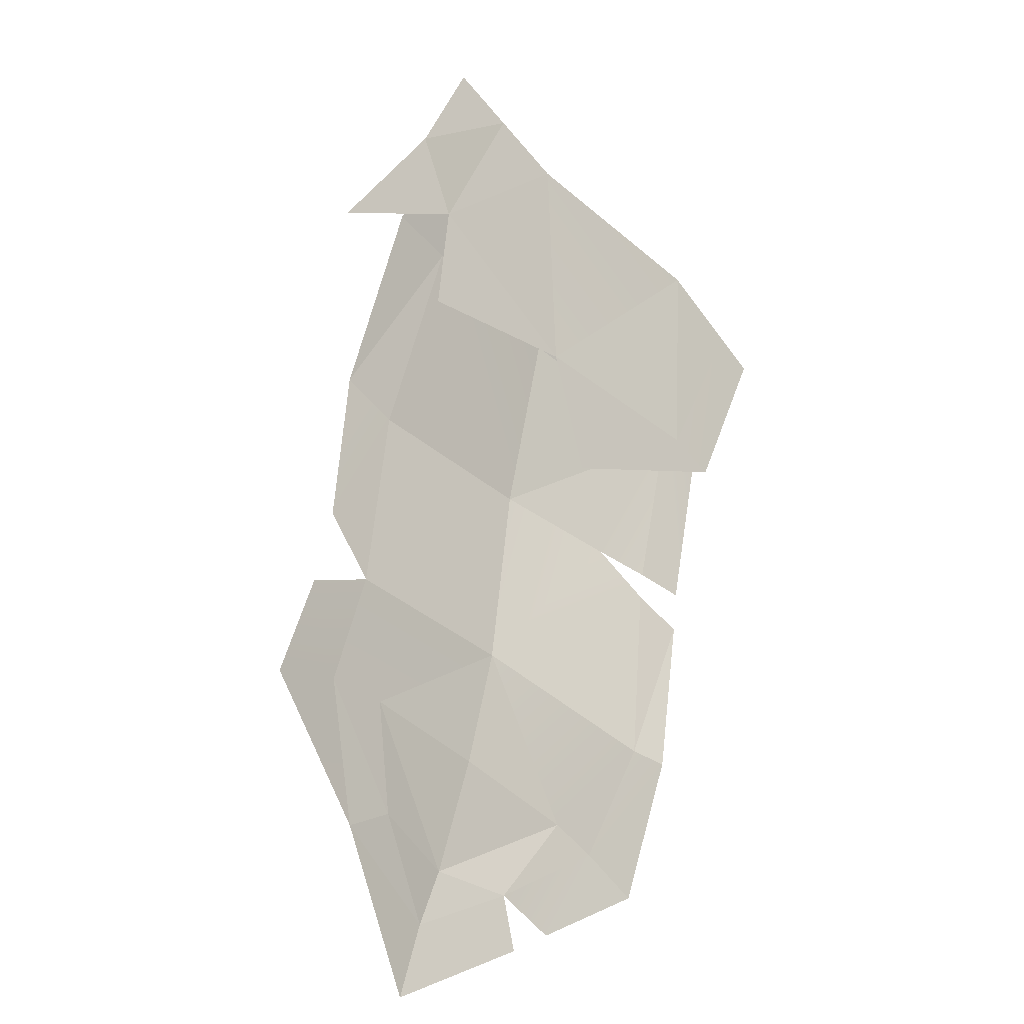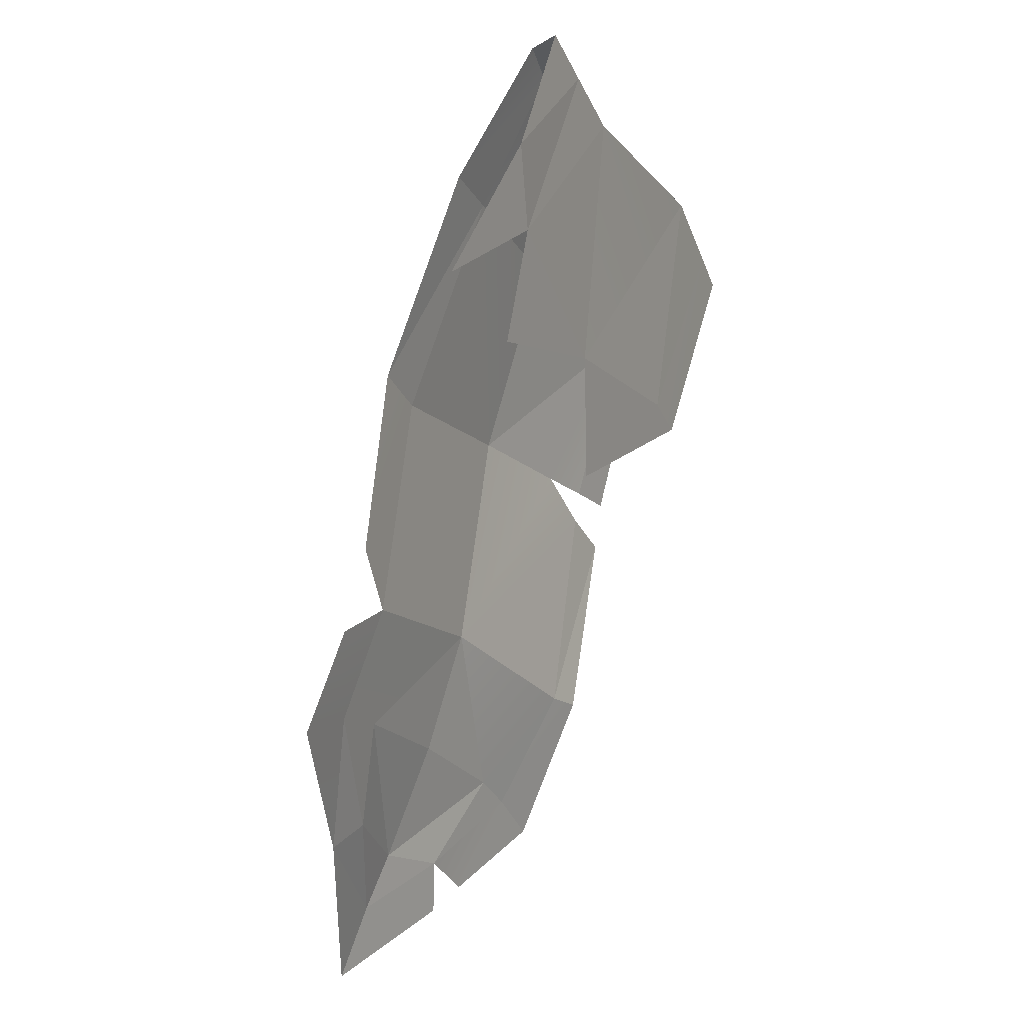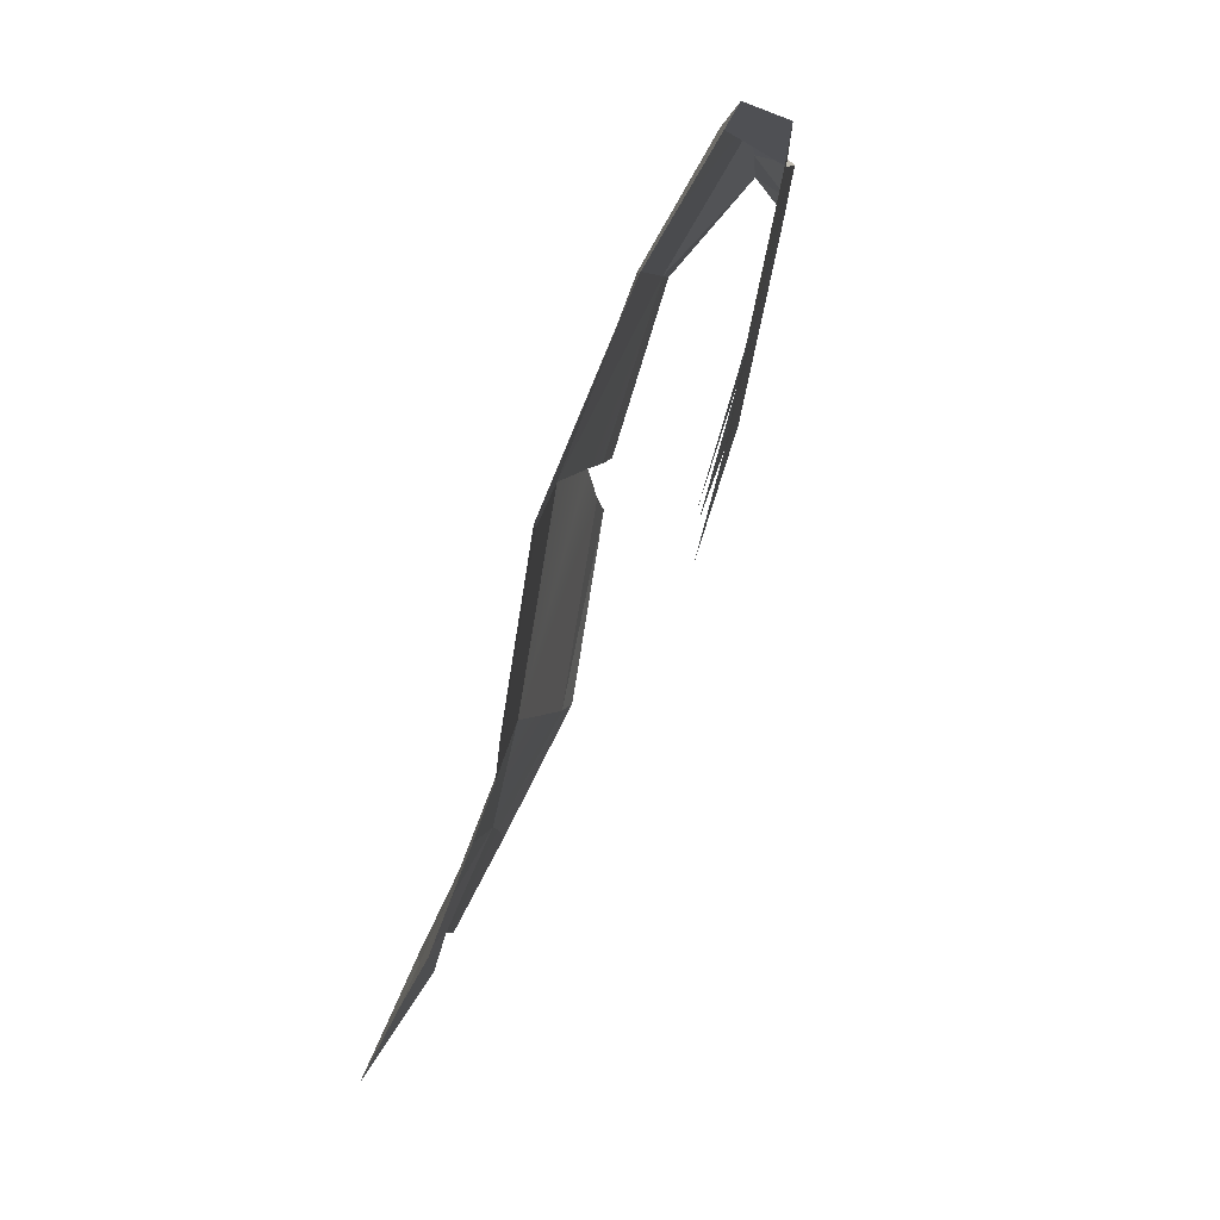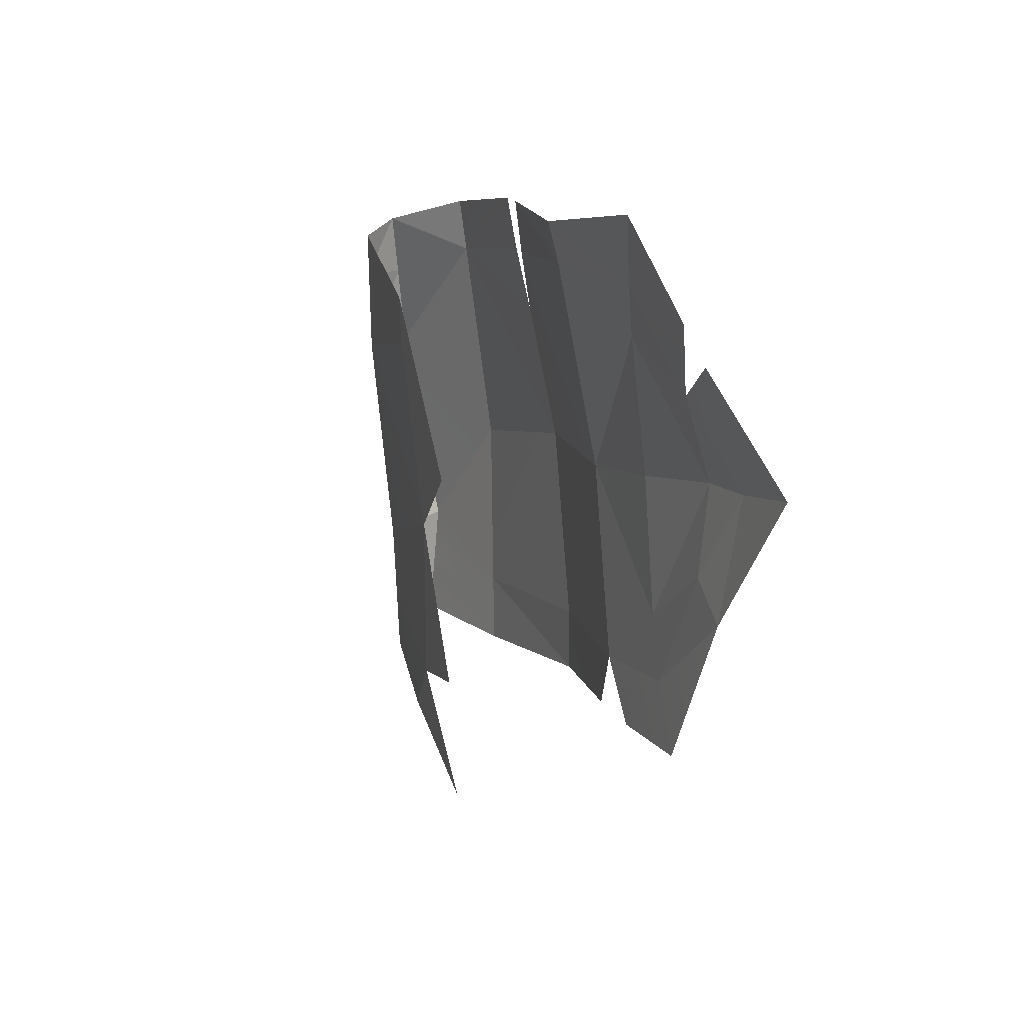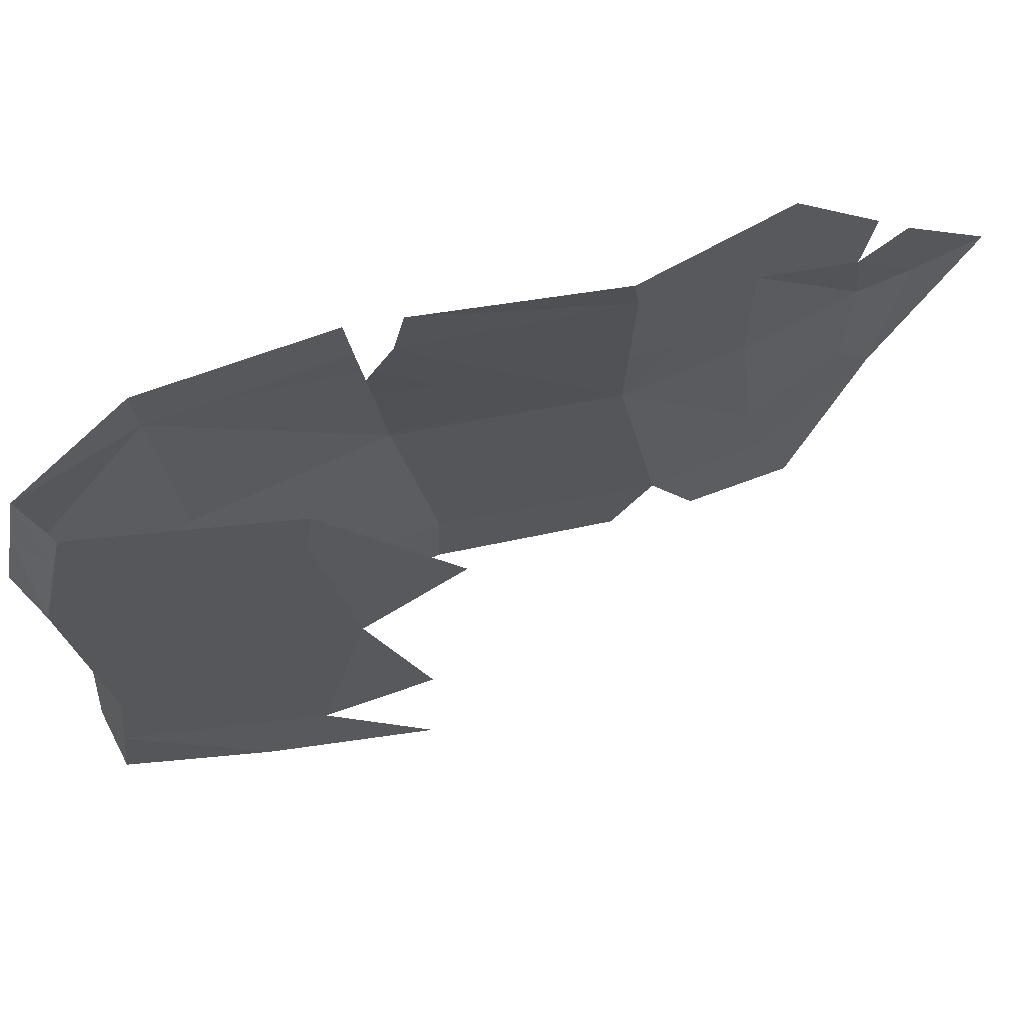
<metadata>
{"format":"obj","ext":"obj","renderer":"f3d","projection":"perspective","resolution":1024,"background":"white","views":[{"elev":-50.7,"azim":117.6,"up":"+Y"},{"elev":-25.2,"azim":99.5,"up":"+Y"},{"elev":1.0,"azim":80.0,"up":"+Y"},{"elev":-74.9,"azim":-99.5,"up":"+Y"},{"elev":-39.8,"azim":-90.8,"up":"+Z"}]}
</metadata>
<code>
g trinketBanner
v -0.2136 0.8358 -0.3944
v -0.05085 0.8654 -0.353
v -0.327 0.6175 -0.242
v -0.05085 0.8654 -0.353
v 0.07814 0.581 -0.1172
v -0.327 0.6175 -0.242
v 0.3497 0.7916 -0.2059
v 0.07814 0.581 -0.1172
v 0.3497 0.7916 -0.2059
v 0.4212 0.5394 -0.05489
v 0.4875 0.7927 -0.1947
v -0.3713 -0.4391 0.08129
v -0.06752 -0.2157 0.07544
v -0.1174 -0.4431 0.1528
v 0.07814 0.581 -0.1172
v -0.02262 0.2129 0.01075
v -0.327 0.6175 -0.242
v -0.02262 0.2129 0.01075
v -0.2781 0.2463 -0.08824
v -0.327 0.6175 -0.242
v -0.3959 0.2609 -0.1369
v 0.345 0.1267 0.1028
v -0.02262 0.2129 0.01075
v 0.4212 0.5394 -0.05489
v 0.07814 0.581 -0.1172
v -0.05085 0.8654 -0.353
v -0.2136 0.8358 -0.3944
v -0.03277 0.7906 -0.4285
v -0.2136 0.8358 -0.3944
v -0.2112 0.7541 -0.4596
v -0.03277 0.7906 -0.4285
v 0.3497 0.7916 -0.2059
v 0.4011 0.7216 -0.3062
v 0.4875 0.7927 -0.1947
v 0.5532 0.7357 -0.2747
v 0.5924 0.7936 -0.1862
v 0.6867 0.7481 -0.247
v -0.2112 0.7541 -0.4596
v -0.1375 0.3409 -0.3503
v -0.03277 0.7906 -0.4285
v 0.2413 0.2619 -0.238
v 0.4011 0.7216 -0.3062
v 0.5532 0.7357 -0.2747
v 0.6088 0.3498 -0.1777
v -0.1375 0.3409 -0.3503
v 0.2413 0.2619 -0.238
v -0.03277 0.7906 -0.4285
v 0.4011 0.7216 -0.3062
v 0.2413 0.2619 -0.238
v 0.6088 0.3498 -0.1777
v 0.2413 0.2619 -0.238
v -0.1375 0.3409 -0.3503
v 0.08522 0.06739 -0.2171
v -0.1375 0.3409 -0.3503
v -0.1428 0.2506 -0.3248
v 0.08522 0.06739 -0.2171
v 0.6088 0.3498 -0.1777
v 0.8134 0.1431 -0.06847
v 0.7289 0.4681 -0.1844
v 0.2413 0.2619 -0.238
v 0.5532 0.1368 -0.1277
v 0.6088 0.3498 -0.1777
v 0.2934 -0.296 0.1641
v -0.06752 -0.2157 0.07544
v 0.345 0.1267 0.1028
v -0.02262 0.2129 0.01075
v -0.4535 -0.2213 -0.06621
v -0.3999 0.1941 -0.127
v -0.06752 -0.2157 0.07544
v -0.2781 0.2463 -0.08824
v -0.02262 0.2129 0.01075
v -0.05085 0.8654 -0.353
v -0.03277 0.7906 -0.4285
v 0.3497 0.7916 -0.2059
v -0.03277 0.7906 -0.4285
v 0.4011 0.7216 -0.3062
v 0.3497 0.7916 -0.2059
v -0.3959 0.2609 -0.1369
v -0.4997 0.2752 -0.1741
v -0.327 0.6175 -0.242
v -0.4308 0.6268 -0.274
v -0.5277 -0.2111 -0.09856
v -0.5084 0.1733 -0.1589
v -0.4535 -0.2213 -0.06621
v -0.5084 0.1733 -0.1589
v -0.3999 0.1941 -0.127
v -0.4535 -0.2213 -0.06621
v -0.5985 -0.484 0.02956
v -0.5277 -0.2111 -0.09856
v -0.4698 -0.4537 0.05722
v -0.4535 -0.2213 -0.06621
v -0.5985 -0.484 0.02956
v -0.4698 -0.4537 0.05722
v -0.4463 -0.6514 0.149
v -0.3172 -0.6331 0.178
v -0.219 -0.8936 0.3498
v -0.3892 -0.7164 0.1928
v -0.1869 -0.7606 0.2935
v -0.3172 -0.6331 0.178
v -0.219 -0.8936 0.3498
v -0.1869 -0.7606 0.2935
v 0.07142 -0.7069 0.3036
v 0.377 -0.5747 0.2855
v 0.2572 -0.5058 0.2441
v 0.3988 -0.3808 0.2129
v 0.2934 -0.296 0.1641
v -0.1869 -0.7606 0.2935
v 0.006381 -0.6427 0.2602
v 0.07142 -0.7069 0.3036
v 0.07142 -0.7069 0.3036
v 0.006381 -0.6427 0.2602
v 0.2572 -0.5058 0.2441
v 0.2934 -0.296 0.1641
v 0.345 0.1267 0.1028
v 0.4169 -0.219 0.1729
v 0.471 0.1298 0.1254
v 0.345 0.1267 0.1028
v 0.4212 0.5394 -0.05489
v 0.471 0.1298 0.1254
v 0.4212 0.5394 -0.05489
v 0.5572 0.5229 -0.03019
v 0.471 0.1298 0.1254
v 0.4212 0.5394 -0.05489
v 0.4875 0.7927 -0.1947
v 0.5572 0.5229 -0.03019
v 0.5924 0.7936 -0.1862
v 0.6088 0.3498 -0.1777
v 0.7289 0.4681 -0.1844
v 0.5532 0.7357 -0.2747
v 0.7289 0.4681 -0.1844
v 0.6867 0.7481 -0.247
v 0.5532 0.7357 -0.2747
v -0.2412 0.3297 -0.3713
v -0.1428 0.2506 -0.3248
v -0.1375 0.3409 -0.3503
v -0.3008 0.7358 -0.4752
v -0.2412 0.3297 -0.3713
v -0.2112 0.7541 -0.4596
v -0.1375 0.3409 -0.3503
v -0.2136 0.8358 -0.3944
v -0.3398 0.8128 -0.4264
v -0.2112 0.7541 -0.4596
v -0.3398 0.8128 -0.4264
v -0.3008 0.7358 -0.4752
v -0.2112 0.7541 -0.4596
v -0.4308 0.6268 -0.274
v -0.3398 0.8128 -0.4264
v -0.327 0.6175 -0.242
v -0.3398 0.8128 -0.4264
v -0.2136 0.8358 -0.3944
v -0.327 0.6175 -0.242
v -0.1869 -0.7606 0.2935
v -0.1732 -0.6539 0.2467
v 0.006381 -0.6427 0.2602
v 0.2572 -0.5058 0.2441
v 0.006381 -0.6427 0.2602
v 0.1376 -0.4756 0.2121
v 0.2934 -0.296 0.1641
v -0.06752 -0.2157 0.07544
v 0.006381 -0.6427 0.2602
v -0.1732 -0.6539 0.2467
v 0.1376 -0.4756 0.2121
v -0.4698 -0.4537 0.05722
v -0.4535 -0.2213 -0.06621
v -0.3713 -0.4391 0.08129
v -0.06752 -0.2157 0.07544
v -0.4698 -0.4537 0.05722
v -0.3713 -0.4391 0.08129
v -0.3172 -0.6331 0.178
v -0.3713 -0.4391 0.08129
v -0.1732 -0.6539 0.2467
v -0.3172 -0.6331 0.178
v -0.3172 -0.6331 0.178
v -0.1732 -0.6539 0.2467
v -0.1869 -0.7606 0.2935
v -0.1732 -0.6539 0.2467
v -0.1174 -0.4431 0.1528
v 0.1376 -0.4756 0.2121
v -0.1174 -0.4431 0.1528
v -0.06752 -0.2157 0.07544
v 0.1376 -0.4756 0.2121
v -0.1732 -0.6539 0.2467
v -0.3713 -0.4391 0.08129
v -0.1174 -0.4431 0.1528
v -0.2136 0.8358 -0.3944
v -0.327 0.6175 -0.242
v -0.05085 0.8654 -0.353
v -0.05085 0.8654 -0.353
v -0.327 0.6175 -0.242
v 0.07814 0.581 -0.1172
v 0.3497 0.7916 -0.2059
v 0.07814 0.581 -0.1172
v 0.4212 0.5394 -0.05489
v 0.3497 0.7916 -0.2059
v 0.4875 0.7927 -0.1947
v -0.3713 -0.4391 0.08129
v -0.1174 -0.4431 0.1528
v -0.06752 -0.2157 0.07544
v 0.07814 0.581 -0.1172
v -0.327 0.6175 -0.242
v -0.02262 0.2129 0.01075
v -0.02262 0.2129 0.01075
v -0.327 0.6175 -0.242
v -0.2781 0.2463 -0.08824
v -0.3959 0.2609 -0.1369
v 0.345 0.1267 0.1028
v 0.4212 0.5394 -0.05489
v -0.02262 0.2129 0.01075
v 0.07814 0.581 -0.1172
v -0.05085 0.8654 -0.353
v -0.03277 0.7906 -0.4285
v -0.2136 0.8358 -0.3944
v -0.2136 0.8358 -0.3944
v -0.03277 0.7906 -0.4285
v -0.2112 0.7541 -0.4596
v 0.3497 0.7916 -0.2059
v 0.4875 0.7927 -0.1947
v 0.4011 0.7216 -0.3062
v 0.5532 0.7357 -0.2747
v 0.5924 0.7936 -0.1862
v 0.6867 0.7481 -0.247
v -0.2112 0.7541 -0.4596
v -0.03277 0.7906 -0.4285
v -0.1375 0.3409 -0.3503
v 0.2413 0.2619 -0.238
v 0.4011 0.7216 -0.3062
v 0.5532 0.7357 -0.2747
v 0.6088 0.3498 -0.1777
v -0.1375 0.3409 -0.3503
v -0.03277 0.7906 -0.4285
v 0.2413 0.2619 -0.238
v 0.4011 0.7216 -0.3062
v 0.6088 0.3498 -0.1777
v 0.2413 0.2619 -0.238
v 0.2413 0.2619 -0.238
v 0.08522 0.06739 -0.2171
v -0.1375 0.3409 -0.3503
v -0.1375 0.3409 -0.3503
v 0.08522 0.06739 -0.2171
v -0.1428 0.2506 -0.3248
v 0.6088 0.3498 -0.1777
v 0.7289 0.4681 -0.1844
v 0.8134 0.1431 -0.06847
v 0.2413 0.2619 -0.238
v 0.6088 0.3498 -0.1777
v 0.5532 0.1368 -0.1277
v 0.2934 -0.296 0.1641
v 0.345 0.1267 0.1028
v -0.06752 -0.2157 0.07544
v -0.02262 0.2129 0.01075
v -0.4535 -0.2213 -0.06621
v -0.06752 -0.2157 0.07544
v -0.3999 0.1941 -0.127
v -0.2781 0.2463 -0.08824
v -0.02262 0.2129 0.01075
v -0.05085 0.8654 -0.353
v 0.3497 0.7916 -0.2059
v -0.03277 0.7906 -0.4285
v -0.03277 0.7906 -0.4285
v 0.3497 0.7916 -0.2059
v 0.4011 0.7216 -0.3062
v -0.3959 0.2609 -0.1369
v -0.327 0.6175 -0.242
v -0.4997 0.2752 -0.1741
v -0.4308 0.6268 -0.274
v -0.5277 -0.2111 -0.09856
v -0.4535 -0.2213 -0.06621
v -0.5084 0.1733 -0.1589
v -0.5084 0.1733 -0.1589
v -0.4535 -0.2213 -0.06621
v -0.3999 0.1941 -0.127
v -0.5985 -0.484 0.02956
v -0.4698 -0.4537 0.05722
v -0.5277 -0.2111 -0.09856
v -0.4535 -0.2213 -0.06621
v -0.5985 -0.484 0.02956
v -0.4463 -0.6514 0.149
v -0.4698 -0.4537 0.05722
v -0.3172 -0.6331 0.178
v -0.219 -0.8936 0.3498
v -0.1869 -0.7606 0.2935
v -0.3892 -0.7164 0.1928
v -0.3172 -0.6331 0.178
v -0.219 -0.8936 0.3498
v 0.07142 -0.7069 0.3036
v -0.1869 -0.7606 0.2935
v 0.377 -0.5747 0.2855
v 0.2572 -0.5058 0.2441
v 0.3988 -0.3808 0.2129
v 0.2934 -0.296 0.1641
v -0.1869 -0.7606 0.2935
v 0.07142 -0.7069 0.3036
v 0.006381 -0.6427 0.2602
v 0.07142 -0.7069 0.3036
v 0.2572 -0.5058 0.2441
v 0.006381 -0.6427 0.2602
v 0.2934 -0.296 0.1641
v 0.4169 -0.219 0.1729
v 0.345 0.1267 0.1028
v 0.471 0.1298 0.1254
v 0.345 0.1267 0.1028
v 0.471 0.1298 0.1254
v 0.4212 0.5394 -0.05489
v 0.4212 0.5394 -0.05489
v 0.471 0.1298 0.1254
v 0.5572 0.5229 -0.03019
v 0.4212 0.5394 -0.05489
v 0.5572 0.5229 -0.03019
v 0.4875 0.7927 -0.1947
v 0.5924 0.7936 -0.1862
v 0.6088 0.3498 -0.1777
v 0.5532 0.7357 -0.2747
v 0.7289 0.4681 -0.1844
v 0.7289 0.4681 -0.1844
v 0.5532 0.7357 -0.2747
v 0.6867 0.7481 -0.247
v -0.2412 0.3297 -0.3713
v -0.1375 0.3409 -0.3503
v -0.1428 0.2506 -0.3248
v -0.3008 0.7358 -0.4752
v -0.2112 0.7541 -0.4596
v -0.2412 0.3297 -0.3713
v -0.1375 0.3409 -0.3503
v -0.2136 0.8358 -0.3944
v -0.2112 0.7541 -0.4596
v -0.3398 0.8128 -0.4264
v -0.3398 0.8128 -0.4264
v -0.2112 0.7541 -0.4596
v -0.3008 0.7358 -0.4752
v -0.4308 0.6268 -0.274
v -0.327 0.6175 -0.242
v -0.3398 0.8128 -0.4264
v -0.3398 0.8128 -0.4264
v -0.327 0.6175 -0.242
v -0.2136 0.8358 -0.3944
v -0.1869 -0.7606 0.2935
v 0.006381 -0.6427 0.2602
v -0.1732 -0.6539 0.2467
v 0.2572 -0.5058 0.2441
v 0.1376 -0.4756 0.2121
v 0.006381 -0.6427 0.2602
v 0.2934 -0.296 0.1641
v -0.06752 -0.2157 0.07544
v 0.006381 -0.6427 0.2602
v 0.1376 -0.4756 0.2121
v -0.1732 -0.6539 0.2467
v -0.4698 -0.4537 0.05722
v -0.3713 -0.4391 0.08129
v -0.4535 -0.2213 -0.06621
v -0.06752 -0.2157 0.07544
v -0.4698 -0.4537 0.05722
v -0.3172 -0.6331 0.178
v -0.3713 -0.4391 0.08129
v -0.3713 -0.4391 0.08129
v -0.3172 -0.6331 0.178
v -0.1732 -0.6539 0.2467
v -0.3172 -0.6331 0.178
v -0.1869 -0.7606 0.2935
v -0.1732 -0.6539 0.2467
v -0.1732 -0.6539 0.2467
v 0.1376 -0.4756 0.2121
v -0.1174 -0.4431 0.1528
v -0.1174 -0.4431 0.1528
v 0.1376 -0.4756 0.2121
v -0.06752 -0.2157 0.07544
v -0.1732 -0.6539 0.2467
v -0.1174 -0.4431 0.1528
v -0.3713 -0.4391 0.08129
g trinketBanner_0
f 3 2 1
f 6 5 4
f 5 7 4
f 10 9 8
f 10 11 9
f 14 13 12
f 17 16 15
f 20 19 18
f 19 20 21
f 24 23 22
f 24 25 23
f 28 27 26
f 31 30 29
f 34 33 32
f 34 35 33
f 36 35 34
f 36 37 35
f 40 39 38
f 40 42 41
f 44 42 43
f 47 46 45
f 50 49 48
f 53 52 51
f 56 55 54
f 59 58 57
f 62 61 60
f 65 64 63
f 65 66 64
f 69 68 67
f 69 70 68
f 71 70 69
f 74 73 72
f 77 76 75
f 80 79 78
f 80 81 79
f 84 83 82
f 87 86 85
f 90 89 88
f 90 91 89
f 94 93 92
f 94 95 93
f 98 97 96
f 98 99 97
f 102 101 100
f 104 102 103
f 104 103 105
f 104 105 106
f 109 108 107
f 112 111 110
f 115 114 113
f 115 116 114
f 119 118 117
f 122 121 120
f 125 124 123
f 125 126 124
f 129 128 127
f 132 131 130
f 135 134 133
f 138 137 136
f 138 139 137
f 142 141 140
f 145 144 143
f 148 147 146
f 151 150 149
f 154 153 152
f 157 156 155
f 157 155 158
f 157 158 159
f 162 161 160
f 165 164 163
f 165 166 164
f 169 168 167
f 172 171 170
f 175 174 173
f 178 177 176
f 181 180 179
f 184 183 182
f 187 186 185
f 190 189 188
f 191 190 188
f 194 193 192
f 195 193 194
f 198 197 196
f 201 200 199
f 204 203 202
f 203 204 205
f 208 207 206
f 209 207 208
f 212 211 210
f 215 214 213
f 218 217 216
f 219 217 218
f 219 220 217
f 221 220 219
f 224 223 222
f 226 223 225
f 226 228 227
f 231 230 229
f 234 233 232
f 237 236 235
f 240 239 238
f 243 242 241
f 246 245 244
f 249 248 247
f 250 248 249
f 253 252 251
f 254 252 253
f 254 255 252
f 258 257 256
f 261 260 259
f 264 263 262
f 265 263 264
f 268 267 266
f 271 270 269
f 274 273 272
f 275 273 274
f 278 277 276
f 279 277 278
f 282 281 280
f 283 281 282
f 286 285 284
f 285 288 287
f 287 288 289
f 289 288 290
f 293 292 291
f 296 295 294
f 299 298 297
f 300 298 299
f 303 302 301
f 306 305 304
f 309 308 307
f 310 308 309
f 313 312 311
f 316 315 314
f 319 318 317
f 322 321 320
f 323 321 322
f 326 325 324
f 329 328 327
f 332 331 330
f 335 334 333
f 338 337 336
f 341 340 339
f 339 340 342
f 342 340 343
f 346 345 344
f 349 348 347
f 350 348 349
f 353 352 351
f 356 355 354
f 359 358 357
f 362 361 360
f 365 364 363
f 368 367 366

</code>
